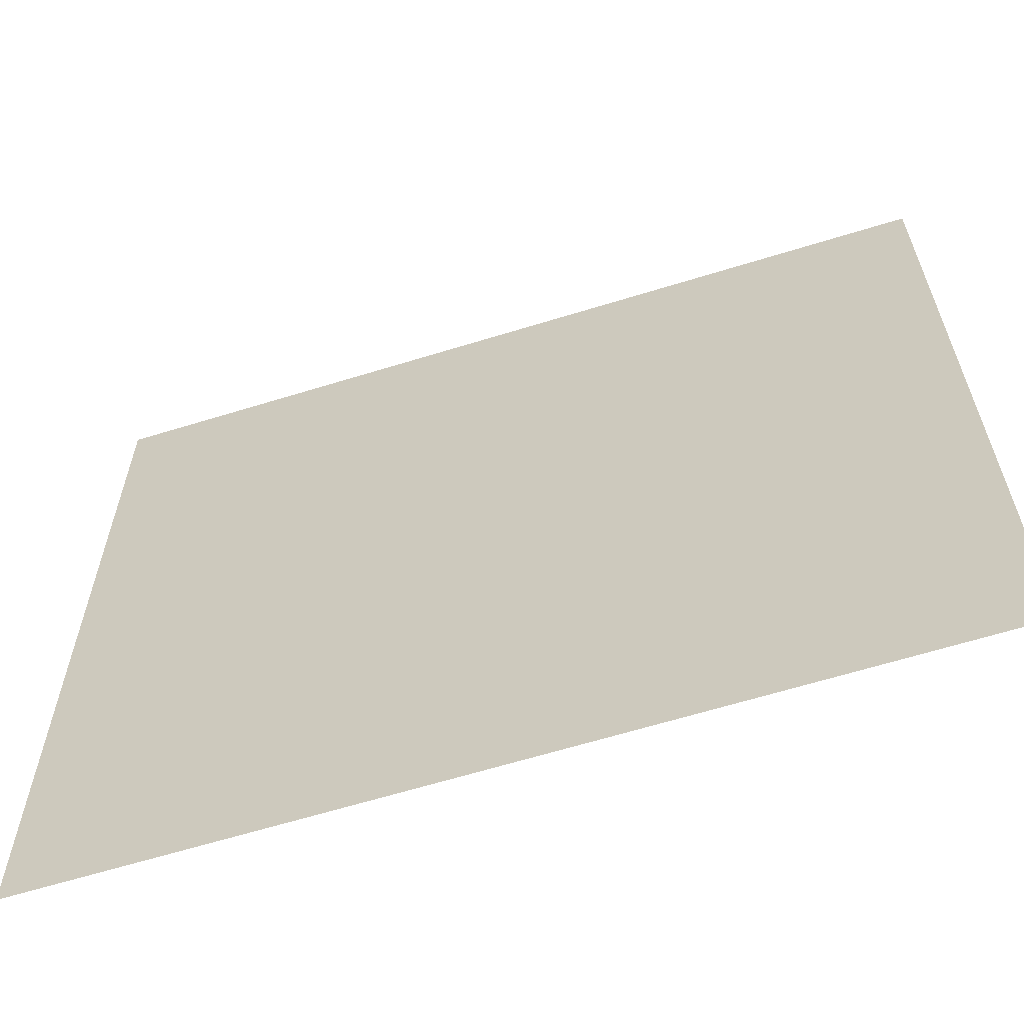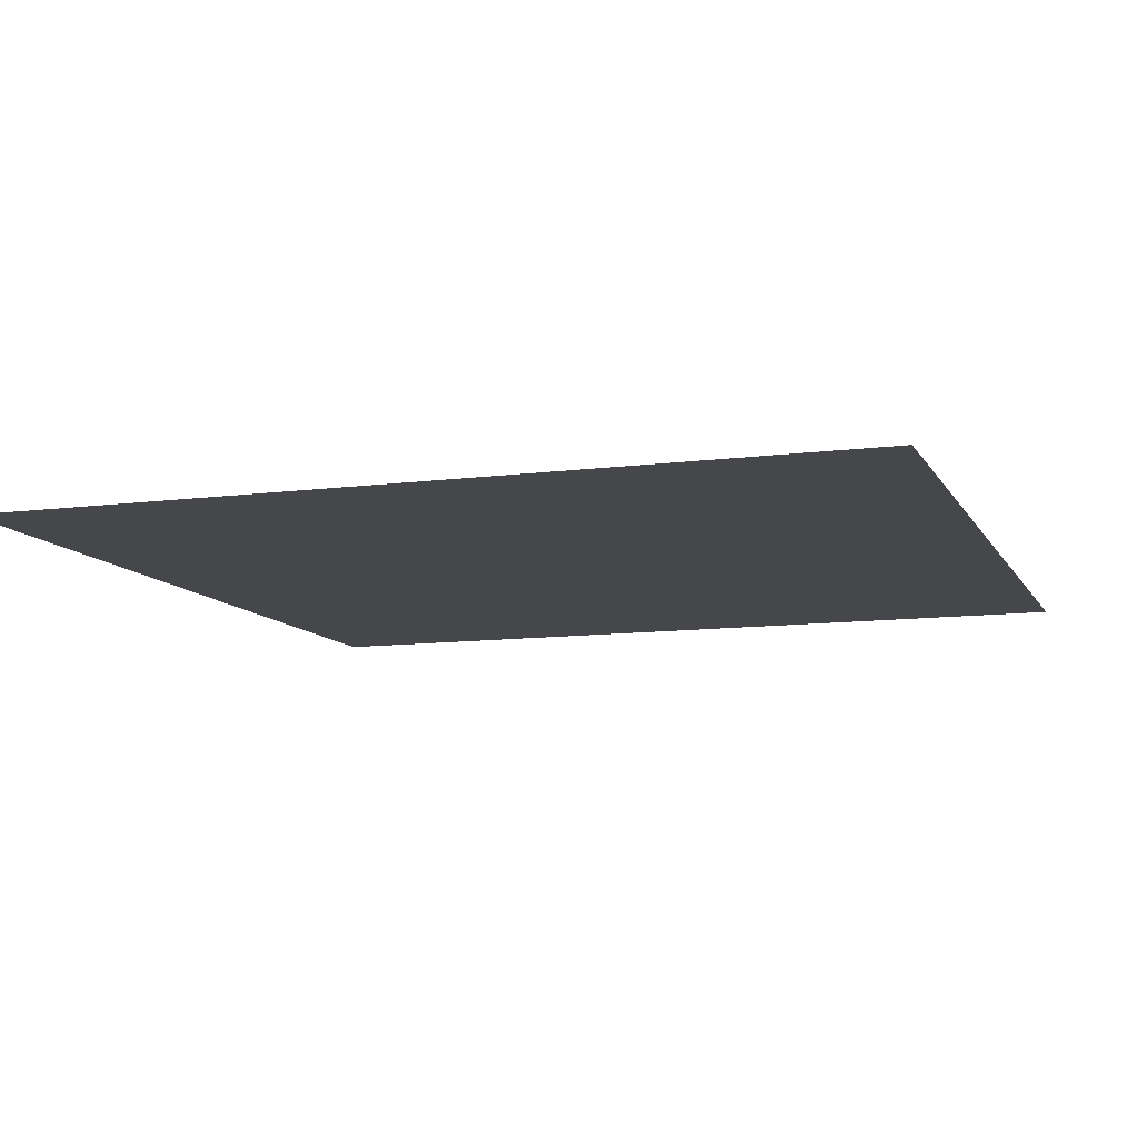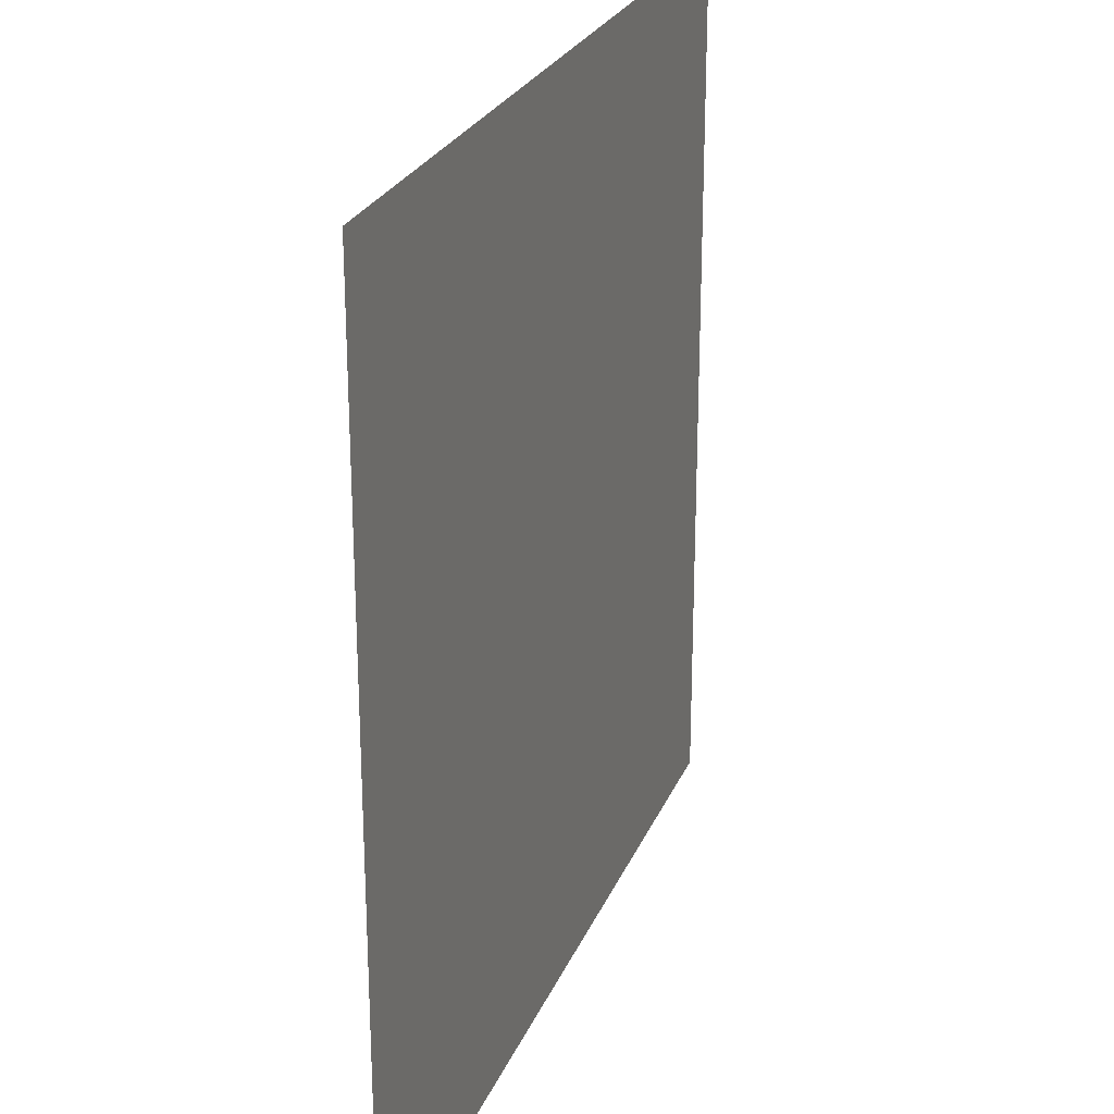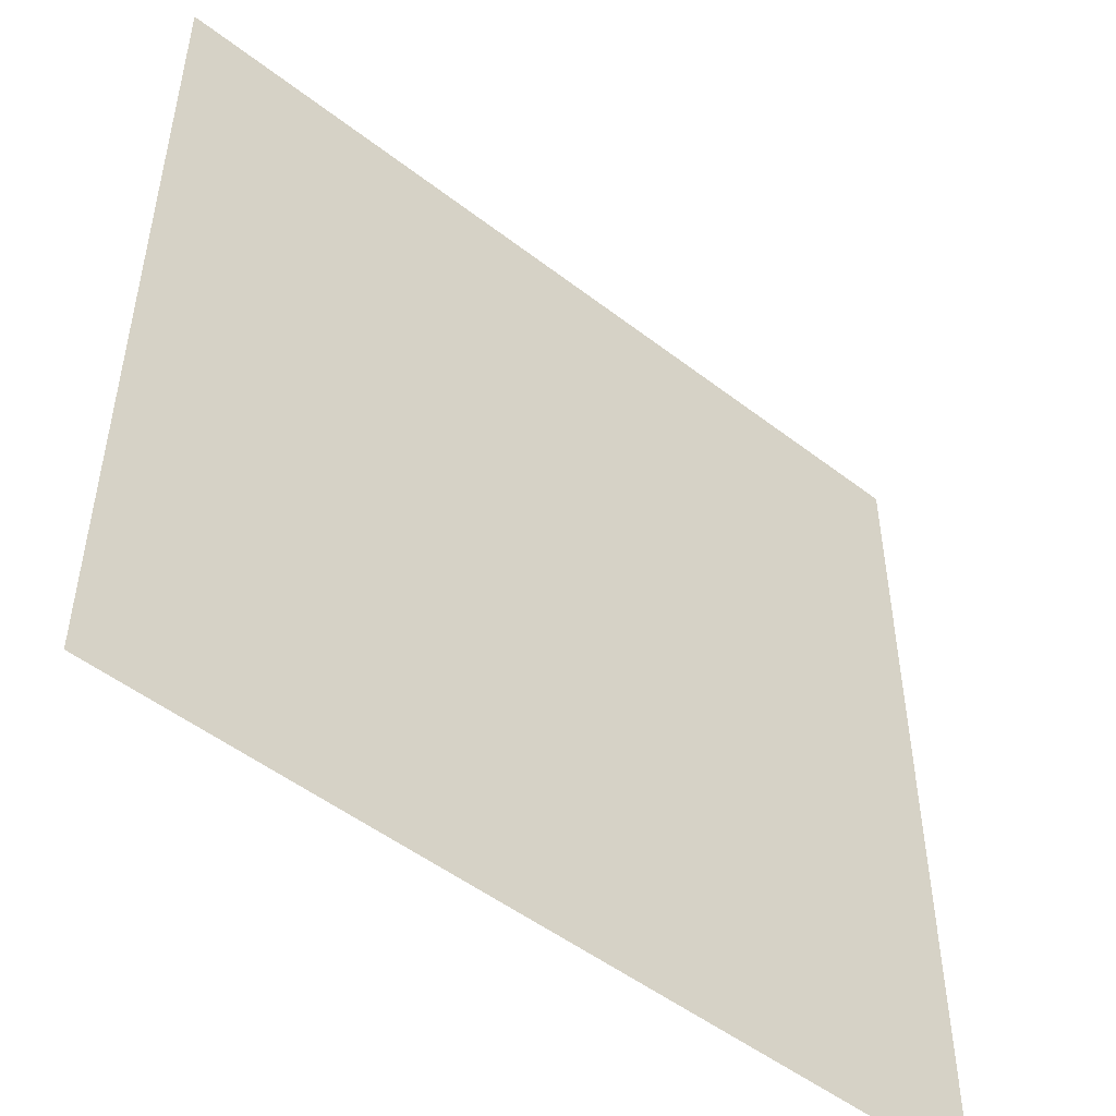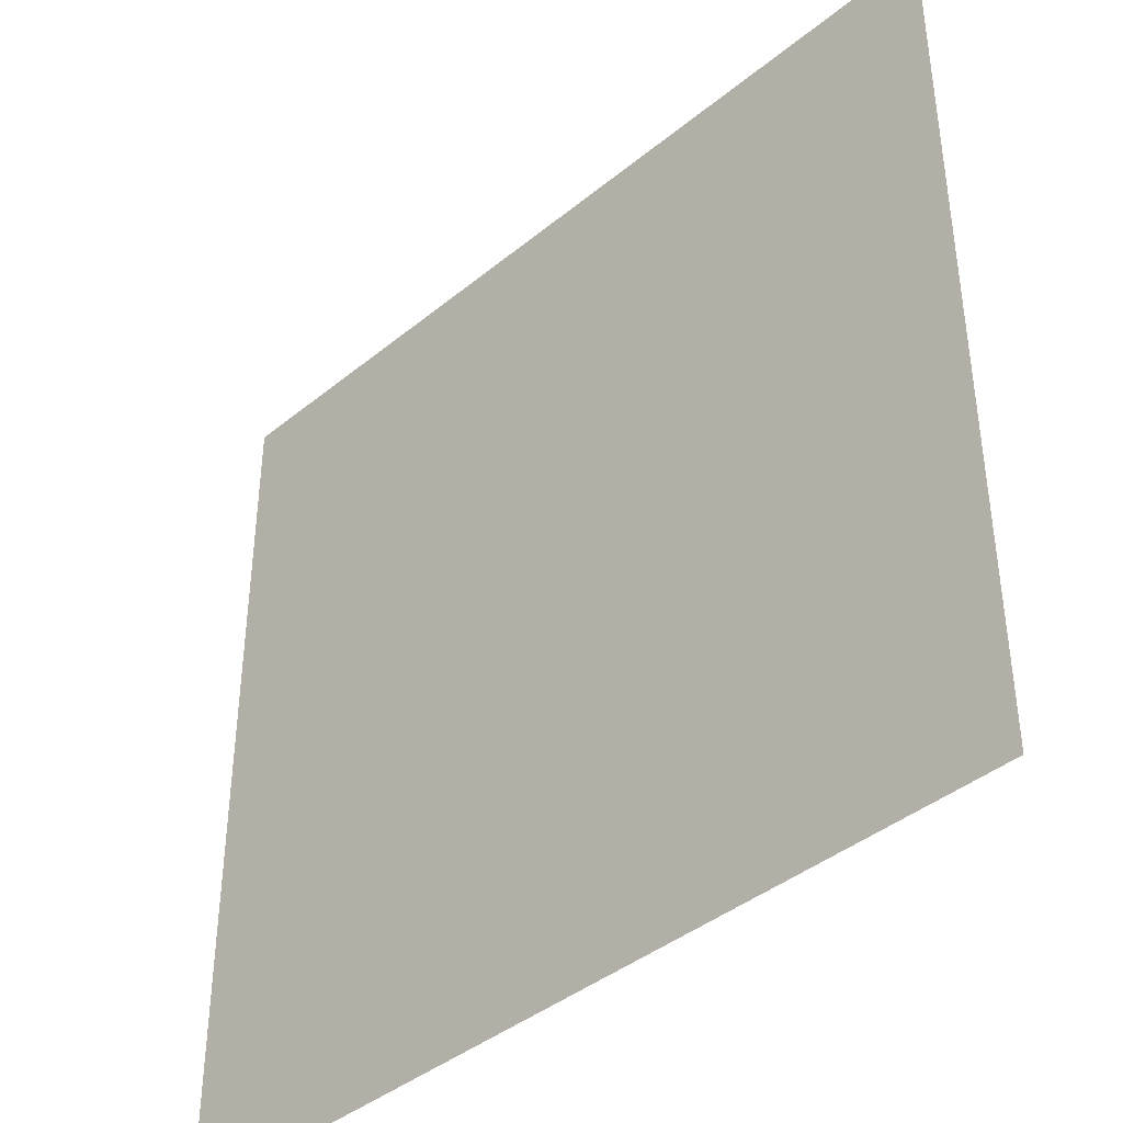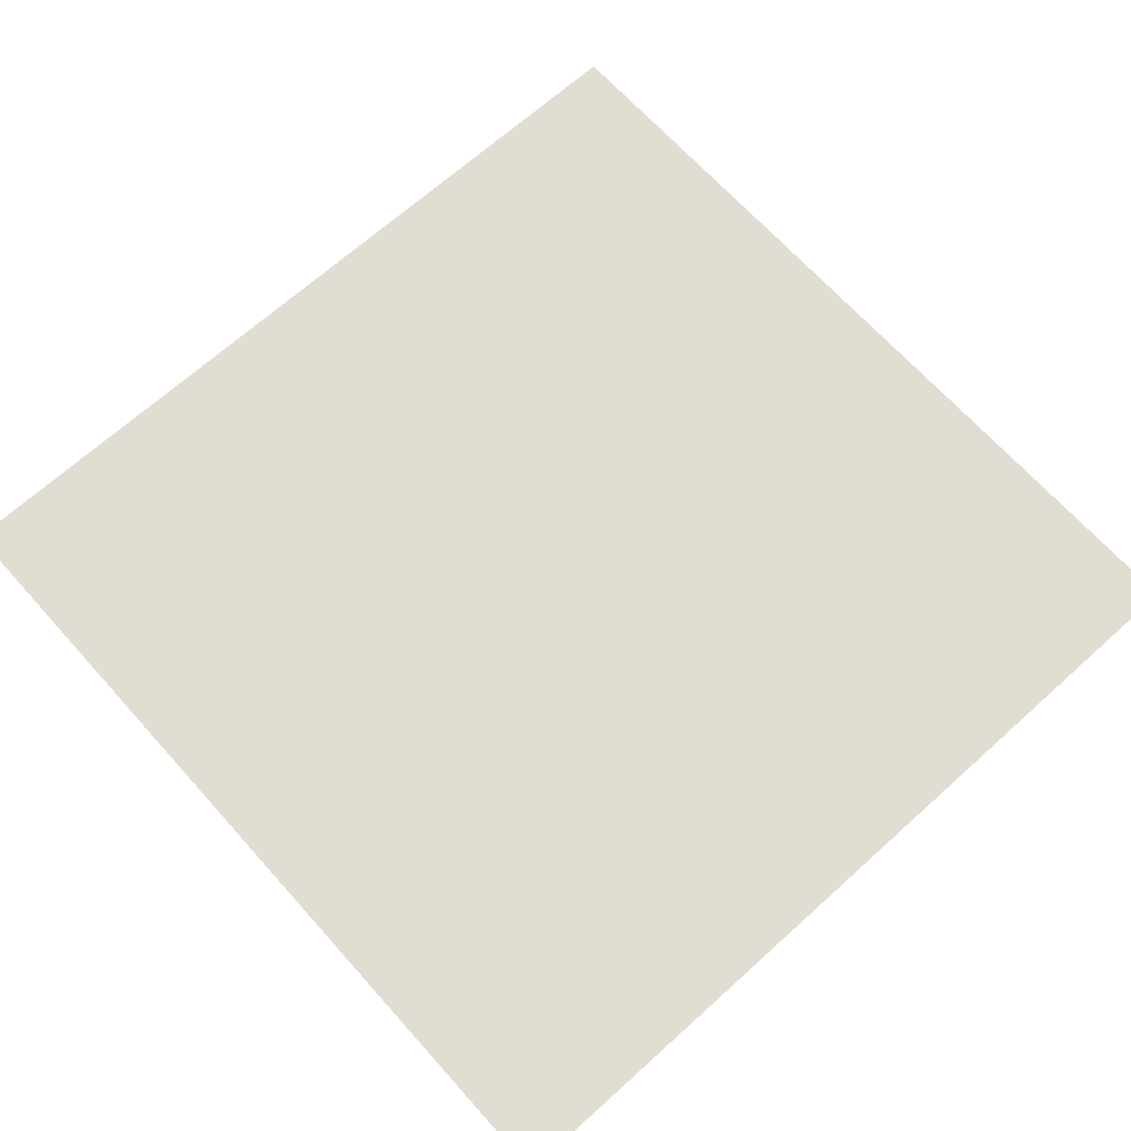
<metadata>
{"format":"obj","ext":"obj","renderer":"f3d","projection":"perspective","resolution":1024,"background":"white","views":[{"elev":-63.2,"azim":-162.6,"up":"+Z"},{"elev":-10.4,"azim":-161.5,"up":"+Y"},{"elev":25.3,"azim":-71.1,"up":"+Z"},{"elev":-50.3,"azim":139.7,"up":"+Z"},{"elev":-40.8,"azim":-135.1,"up":"+Z"},{"elev":68.2,"azim":138.0,"up":"+Y"}]}
</metadata>
<code>
v -19.45 0 19.45
v -6.482 0 19.45
v 6.482 0 19.45
v 19.45 0 19.45
v -19.45 0 6.482
v -6.482 0 6.482
v 6.482 0 6.482
v 19.45 0 6.482
v -19.45 0 -6.482
v -6.482 0 -6.482
v 6.482 0 -6.482
v 19.45 0 -6.482
v -19.45 0 -19.45
v -6.482 0 -19.45
v 6.482 0 -19.45
v 19.45 0 -19.45
g pPlane1
f 1 2 6 5
f 2 3 7 6
f 3 4 8 7
f 5 6 10 9
f 6 7 11 10
f 7 8 12 11
f 9 10 14 13
f 10 11 15 14
f 11 12 16 15

</code>
